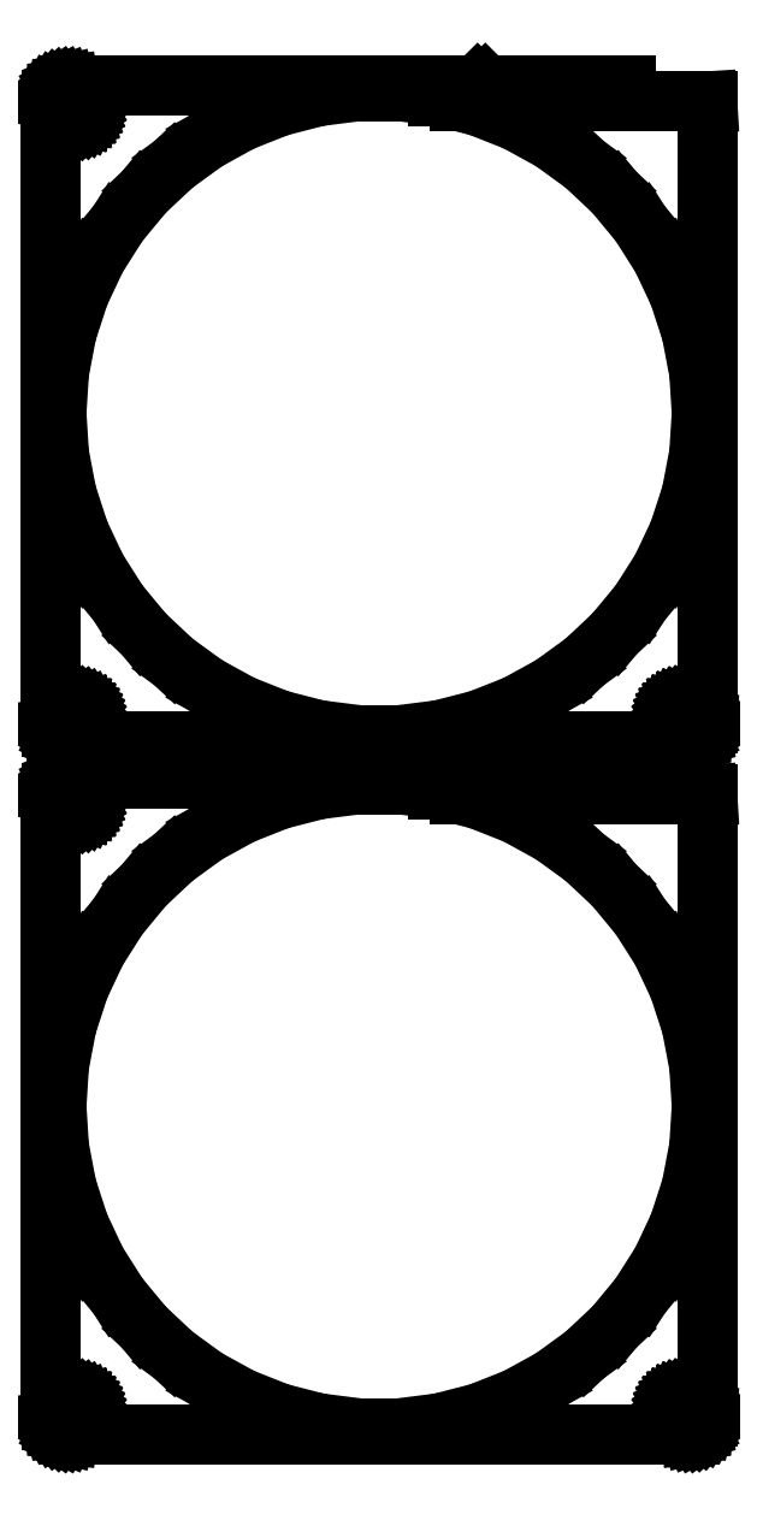
<metadata>
{"format":"dxf","ext":"dxf","renderer":"ezdxf+matplotlib","layout":"modelspace","background":"white","min_lineweight":24,"dpi":150}
</metadata>
<code>
0
SECTION
2
ENTITIES
0
LINE
8
0
10
67.12
20
656.5
11
28.96
21
656.5
0
LINE
8
0
10
28.96
20
656.5
11
31.95
21
653.5
0
LINE
8
0
10
31.95
20
653.5
11
67.12
21
653.5
0
LINE
8
0
10
67.12
20
653.5
11
67.12
21
656.5
0
LINE
8
0
10
85.44
20
477.6
11
86.05
21
477.7
0
LINE
8
0
10
86.05
20
477.7
11
86.63
21
478
0
LINE
8
0
10
86.63
20
478
11
87.18
21
478.3
0
LINE
8
0
10
87.18
20
478.3
11
87.69
21
478.6
0
LINE
8
0
10
87.69
20
478.6
11
88.14
21
479.1
0
LINE
8
0
10
88.14
20
479.1
11
88.55
21
479.6
0
LINE
8
0
10
88.55
20
479.6
11
88.88
21
480.1
0
LINE
8
0
10
88.88
20
480.1
11
89.15
21
480.7
0
LINE
8
0
10
89.15
20
480.7
11
89.34
21
481.3
0
LINE
8
0
10
89.34
20
481.3
11
89.46
21
481.9
0
LINE
8
0
10
89.46
20
481.9
11
89.5
21
482.5
0
LINE
8
0
10
89.5
20
482.5
11
89.5
21
651.5
0
LINE
8
0
10
89.5
20
651.5
11
89.47
21
652
0
LINE
8
0
10
89.47
20
652
11
31.44
21
652
0
LINE
8
0
10
31.44
20
652
11
31.39
21
651.9
0
LINE
8
0
10
31.39
20
651.9
11
31.33
21
652
0
LINE
8
0
10
31.33
20
652
11
22.1
21
652
0
LINE
8
0
10
22.1
20
652
11
27.19
21
650.7
0
LINE
8
0
10
27.19
20
650.7
11
37.47
21
646.6
0
LINE
8
0
10
37.47
20
646.6
11
47.15
21
641.3
0
LINE
8
0
10
47.15
20
641.3
11
56.09
21
634.8
0
LINE
8
0
10
56.09
20
634.8
11
64.15
21
627.2
0
LINE
8
0
10
64.15
20
627.2
11
71.19
21
618.7
0
LINE
8
0
10
71.19
20
618.7
11
77.11
21
609.4
0
LINE
8
0
10
77.11
20
609.4
11
81.82
21
599.4
0
LINE
8
0
10
81.82
20
599.4
11
85.24
21
588.9
0
LINE
8
0
10
85.24
20
588.9
11
87.31
21
578
0
LINE
8
0
10
87.31
20
578
11
88
21
567
0
LINE
8
0
10
88
20
567
11
87.31
21
556
0
LINE
8
0
10
87.31
20
556
11
85.24
21
545.1
0
LINE
8
0
10
85.24
20
545.1
11
81.82
21
534.6
0
LINE
8
0
10
81.82
20
534.6
11
77.11
21
524.6
0
LINE
8
0
10
77.11
20
524.6
11
71.19
21
515.3
0
LINE
8
0
10
71.19
20
515.3
11
64.15
21
506.8
0
LINE
8
0
10
64.15
20
506.8
11
56.09
21
499.2
0
LINE
8
0
10
56.09
20
499.2
11
47.15
21
492.7
0
LINE
8
0
10
47.15
20
492.7
11
37.47
21
487.4
0
LINE
8
0
10
37.47
20
487.4
11
27.19
21
483.3
0
LINE
8
0
10
27.19
20
483.3
11
16.49
21
480.6
0
LINE
8
0
10
16.49
20
480.6
11
5.526
21
479.2
0
LINE
8
0
10
5.526
20
479.2
11
-5.526
21
479.2
0
LINE
8
0
10
-5.526
20
479.2
11
-16.49
21
480.6
0
LINE
8
0
10
-16.49
20
480.6
11
-27.19
21
483.3
0
LINE
8
0
10
-27.19
20
483.3
11
-37.47
21
487.4
0
LINE
8
0
10
-37.47
20
487.4
11
-47.15
21
492.7
0
LINE
8
0
10
-47.15
20
492.7
11
-56.09
21
499.2
0
LINE
8
0
10
-56.09
20
499.2
11
-64.15
21
506.8
0
LINE
8
0
10
-64.15
20
506.8
11
-71.19
21
515.3
0
LINE
8
0
10
-71.19
20
515.3
11
-77.11
21
524.6
0
LINE
8
0
10
-77.11
20
524.6
11
-81.82
21
534.6
0
LINE
8
0
10
-81.82
20
534.6
11
-85.24
21
545.1
0
LINE
8
0
10
-85.24
20
545.1
11
-87.31
21
556
0
LINE
8
0
10
-87.31
20
556
11
-88
21
567
0
LINE
8
0
10
-88
20
567
11
-87.31
21
578
0
LINE
8
0
10
-87.31
20
578
11
-85.24
21
588.9
0
LINE
8
0
10
-85.24
20
588.9
11
-81.82
21
599.4
0
LINE
8
0
10
-81.82
20
599.4
11
-77.11
21
609.4
0
LINE
8
0
10
-77.11
20
609.4
11
-71.19
21
618.7
0
LINE
8
0
10
-71.19
20
618.7
11
-64.15
21
627.2
0
LINE
8
0
10
-64.15
20
627.2
11
-56.09
21
634.8
0
LINE
8
0
10
-56.09
20
634.8
11
-47.15
21
641.3
0
LINE
8
0
10
-47.15
20
641.3
11
-37.47
21
646.6
0
LINE
8
0
10
-37.47
20
646.6
11
-27.19
21
650.7
0
LINE
8
0
10
-27.19
20
650.7
11
-16.49
21
653.4
0
LINE
8
0
10
-16.49
20
653.4
11
-5.526
21
654.8
0
LINE
8
0
10
-5.526
20
654.8
11
5.526
21
654.8
0
LINE
8
0
10
5.526
20
654.8
11
16.02
21
653.5
0
LINE
8
0
10
16.02
20
653.5
11
29.83
21
653.5
0
LINE
8
0
10
29.83
20
653.5
11
26.84
21
656.5
0
LINE
8
0
10
26.84
20
656.5
11
-84.81
21
656.5
0
LINE
8
0
10
-84.81
20
656.5
11
-85.44
21
656.4
0
LINE
8
0
10
-85.44
20
656.4
11
-86.05
21
656.3
0
LINE
8
0
10
-86.05
20
656.3
11
-86.63
21
656
0
LINE
8
0
10
-86.63
20
656
11
-87.18
21
655.7
0
LINE
8
0
10
-87.18
20
655.7
11
-87.69
21
655.4
0
LINE
8
0
10
-87.69
20
655.4
11
-88.14
21
654.9
0
LINE
8
0
10
-88.14
20
654.9
11
-88.55
21
654.4
0
LINE
8
0
10
-88.55
20
654.4
11
-88.88
21
653.9
0
LINE
8
0
10
-88.88
20
653.9
11
-89.15
21
653.3
0
LINE
8
0
10
-89.15
20
653.3
11
-89.34
21
652.7
0
LINE
8
0
10
-89.34
20
652.7
11
-89.39
21
652.5
0
LINE
8
0
10
-89.39
20
652.5
11
-82.31
21
652.5
0
LINE
8
0
10
-82.31
20
652.5
11
-81.94
21
652.4
0
LINE
8
0
10
-81.94
20
652.4
11
-81.57
21
652.4
0
LINE
8
0
10
-81.57
20
652.4
11
-81.22
21
652.2
0
LINE
8
0
10
-81.22
20
652.2
11
-80.89
21
652
0
LINE
8
0
10
-80.89
20
652
11
-80.59
21
651.8
0
LINE
8
0
10
-80.59
20
651.8
11
-80.31
21
651.6
0
LINE
8
0
10
-80.31
20
651.6
11
-80.07
21
651.3
0
LINE
8
0
10
-80.07
20
651.3
11
-79.87
21
650.9
0
LINE
8
0
10
-79.87
20
650.9
11
-79.71
21
650.6
0
LINE
8
0
10
-79.71
20
650.6
11
-79.59
21
650.2
0
LINE
8
0
10
-79.59
20
650.2
11
-79.52
21
649.9
0
LINE
8
0
10
-79.52
20
649.9
11
-79.5
21
649.5
0
LINE
8
0
10
-79.5
20
649.5
11
-79.52
21
649.1
0
LINE
8
0
10
-79.52
20
649.1
11
-79.59
21
648.8
0
LINE
8
0
10
-79.59
20
648.8
11
-79.71
21
648.4
0
LINE
8
0
10
-79.71
20
648.4
11
-79.87
21
648.1
0
LINE
8
0
10
-79.87
20
648.1
11
-80.07
21
647.7
0
LINE
8
0
10
-80.07
20
647.7
11
-80.31
21
647.4
0
LINE
8
0
10
-80.31
20
647.4
11
-80.59
21
647.2
0
LINE
8
0
10
-80.59
20
647.2
11
-80.89
21
647
0
LINE
8
0
10
-80.89
20
647
11
-81.22
21
646.8
0
LINE
8
0
10
-81.22
20
646.8
11
-81.57
21
646.6
0
LINE
8
0
10
-81.57
20
646.6
11
-81.94
21
646.6
0
LINE
8
0
10
-81.94
20
646.6
11
-82.31
21
646.5
0
LINE
8
0
10
-82.31
20
646.5
11
-89.5
21
646.5
0
LINE
8
0
10
-89.5
20
646.5
11
-89.5
21
487.5
0
LINE
8
0
10
-89.5
20
487.5
11
-82.31
21
487.5
0
LINE
8
0
10
-82.31
20
487.5
11
-81.94
21
487.4
0
LINE
8
0
10
-81.94
20
487.4
11
-81.57
21
487.4
0
LINE
8
0
10
-81.57
20
487.4
11
-81.22
21
487.2
0
LINE
8
0
10
-81.22
20
487.2
11
-80.89
21
487
0
LINE
8
0
10
-80.89
20
487
11
-80.59
21
486.8
0
LINE
8
0
10
-80.59
20
486.8
11
-80.31
21
486.6
0
LINE
8
0
10
-80.31
20
486.6
11
-80.07
21
486.3
0
LINE
8
0
10
-80.07
20
486.3
11
-79.87
21
485.9
0
LINE
8
0
10
-79.87
20
485.9
11
-79.71
21
485.6
0
LINE
8
0
10
-79.71
20
485.6
11
-79.59
21
485.2
0
LINE
8
0
10
-79.59
20
485.2
11
-79.52
21
484.9
0
LINE
8
0
10
-79.52
20
484.9
11
-79.5
21
484.5
0
LINE
8
0
10
-79.5
20
484.5
11
-79.52
21
484.1
0
LINE
8
0
10
-79.52
20
484.1
11
-79.59
21
483.8
0
LINE
8
0
10
-79.59
20
483.8
11
-79.71
21
483.4
0
LINE
8
0
10
-79.71
20
483.4
11
-79.87
21
483.1
0
LINE
8
0
10
-79.87
20
483.1
11
-80.07
21
482.7
0
LINE
8
0
10
-80.07
20
482.7
11
-80.31
21
482.4
0
LINE
8
0
10
-80.31
20
482.4
11
-80.59
21
482.2
0
LINE
8
0
10
-80.59
20
482.2
11
-80.89
21
482
0
LINE
8
0
10
-80.89
20
482
11
-81.22
21
481.8
0
LINE
8
0
10
-81.22
20
481.8
11
-81.57
21
481.6
0
LINE
8
0
10
-81.57
20
481.6
11
-81.94
21
481.6
0
LINE
8
0
10
-81.94
20
481.6
11
-82.31
21
481.5
0
LINE
8
0
10
-82.31
20
481.5
11
-89.39
21
481.5
0
LINE
8
0
10
-89.39
20
481.5
11
-89.34
21
481.3
0
LINE
8
0
10
-89.34
20
481.3
11
-89.15
21
480.7
0
LINE
8
0
10
-89.15
20
480.7
11
-88.88
21
480.1
0
LINE
8
0
10
-88.88
20
480.1
11
-88.55
21
479.6
0
LINE
8
0
10
-88.55
20
479.6
11
-88.14
21
479.1
0
LINE
8
0
10
-88.14
20
479.1
11
-87.69
21
478.6
0
LINE
8
0
10
-87.69
20
478.6
11
-87.18
21
478.3
0
LINE
8
0
10
-87.18
20
478.3
11
-86.63
21
478
0
LINE
8
0
10
-86.63
20
478
11
-86.05
21
477.7
0
LINE
8
0
10
-86.05
20
477.7
11
-85.44
21
477.6
0
LINE
8
0
10
-85.44
20
477.6
11
-84.81
21
477.5
0
LINE
8
0
10
-84.81
20
477.5
11
84.81
21
477.5
0
LINE
8
0
10
84.81
20
477.5
11
85.44
21
477.6
0
LINE
8
0
10
82.31
20
481.5
11
81.94
21
481.6
0
LINE
8
0
10
81.94
20
481.6
11
81.57
21
481.6
0
LINE
8
0
10
81.57
20
481.6
11
81.22
21
481.8
0
LINE
8
0
10
81.22
20
481.8
11
80.89
21
482
0
LINE
8
0
10
80.89
20
482
11
80.59
21
482.2
0
LINE
8
0
10
80.59
20
482.2
11
80.31
21
482.4
0
LINE
8
0
10
80.31
20
482.4
11
80.07
21
482.7
0
LINE
8
0
10
80.07
20
482.7
11
79.87
21
483.1
0
LINE
8
0
10
79.87
20
483.1
11
79.71
21
483.4
0
LINE
8
0
10
79.71
20
483.4
11
79.59
21
483.8
0
LINE
8
0
10
79.59
20
483.8
11
79.52
21
484.1
0
LINE
8
0
10
79.52
20
484.1
11
79.5
21
484.5
0
LINE
8
0
10
79.5
20
484.5
11
79.52
21
484.9
0
LINE
8
0
10
79.52
20
484.9
11
79.59
21
485.2
0
LINE
8
0
10
79.59
20
485.2
11
79.71
21
485.6
0
LINE
8
0
10
79.71
20
485.6
11
79.87
21
485.9
0
LINE
8
0
10
79.87
20
485.9
11
80.07
21
486.3
0
LINE
8
0
10
80.07
20
486.3
11
80.31
21
486.6
0
LINE
8
0
10
80.31
20
486.6
11
80.59
21
486.8
0
LINE
8
0
10
80.59
20
486.8
11
80.89
21
487
0
LINE
8
0
10
80.89
20
487
11
81.22
21
487.2
0
LINE
8
0
10
81.22
20
487.2
11
81.57
21
487.4
0
LINE
8
0
10
81.57
20
487.4
11
81.94
21
487.4
0
LINE
8
0
10
81.94
20
487.4
11
82.31
21
487.5
0
LINE
8
0
10
82.31
20
487.5
11
82.69
21
487.5
0
LINE
8
0
10
82.69
20
487.5
11
83.06
21
487.4
0
LINE
8
0
10
83.06
20
487.4
11
83.43
21
487.4
0
LINE
8
0
10
83.43
20
487.4
11
83.78
21
487.2
0
LINE
8
0
10
83.78
20
487.2
11
84.11
21
487
0
LINE
8
0
10
84.11
20
487
11
84.41
21
486.8
0
LINE
8
0
10
84.41
20
486.8
11
84.69
21
486.6
0
LINE
8
0
10
84.69
20
486.6
11
84.93
21
486.3
0
LINE
8
0
10
84.93
20
486.3
11
85.13
21
485.9
0
LINE
8
0
10
85.13
20
485.9
11
85.29
21
485.6
0
LINE
8
0
10
85.29
20
485.6
11
85.41
21
485.2
0
LINE
8
0
10
85.41
20
485.2
11
85.48
21
484.9
0
LINE
8
0
10
85.48
20
484.9
11
85.5
21
484.5
0
LINE
8
0
10
85.5
20
484.5
11
85.48
21
484.1
0
LINE
8
0
10
85.48
20
484.1
11
85.41
21
483.8
0
LINE
8
0
10
85.41
20
483.8
11
85.29
21
483.4
0
LINE
8
0
10
85.29
20
483.4
11
85.13
21
483.1
0
LINE
8
0
10
85.13
20
483.1
11
84.93
21
482.7
0
LINE
8
0
10
84.93
20
482.7
11
84.69
21
482.4
0
LINE
8
0
10
84.69
20
482.4
11
84.41
21
482.2
0
LINE
8
0
10
84.41
20
482.2
11
84.11
21
482
0
LINE
8
0
10
84.11
20
482
11
83.78
21
481.8
0
LINE
8
0
10
83.78
20
481.8
11
83.43
21
481.6
0
LINE
8
0
10
83.43
20
481.6
11
83.06
21
481.6
0
LINE
8
0
10
83.06
20
481.6
11
82.69
21
481.5
0
LINE
8
0
10
82.69
20
481.5
11
82.31
21
481.5
0
LINE
8
0
10
67.12
20
467.5
11
28.96
21
467.5
0
LINE
8
0
10
28.96
20
467.5
11
31.95
21
464.5
0
LINE
8
0
10
31.95
20
464.5
11
67.12
21
464.5
0
LINE
8
0
10
67.12
20
464.5
11
67.12
21
467.5
0
LINE
8
0
10
85.44
20
288.6
11
86.05
21
288.7
0
LINE
8
0
10
86.05
20
288.7
11
86.63
21
289
0
LINE
8
0
10
86.63
20
289
11
87.18
21
289.3
0
LINE
8
0
10
87.18
20
289.3
11
87.69
21
289.6
0
LINE
8
0
10
87.69
20
289.6
11
88.14
21
290.1
0
LINE
8
0
10
88.14
20
290.1
11
88.55
21
290.6
0
LINE
8
0
10
88.55
20
290.6
11
88.88
21
291.1
0
LINE
8
0
10
88.88
20
291.1
11
89.15
21
291.7
0
LINE
8
0
10
89.15
20
291.7
11
89.34
21
292.3
0
LINE
8
0
10
89.34
20
292.3
11
89.46
21
292.9
0
LINE
8
0
10
89.46
20
292.9
11
89.5
21
293.5
0
LINE
8
0
10
89.5
20
293.5
11
89.5
21
462.5
0
LINE
8
0
10
89.5
20
462.5
11
89.47
21
463
0
LINE
8
0
10
89.47
20
463
11
31.44
21
463
0
LINE
8
0
10
31.44
20
463
11
31.39
21
462.9
0
LINE
8
0
10
31.39
20
462.9
11
31.33
21
463
0
LINE
8
0
10
31.33
20
463
11
22.1
21
463
0
LINE
8
0
10
22.1
20
463
11
27.19
21
461.7
0
LINE
8
0
10
27.19
20
461.7
11
37.47
21
457.6
0
LINE
8
0
10
37.47
20
457.6
11
47.15
21
452.3
0
LINE
8
0
10
47.15
20
452.3
11
56.09
21
445.8
0
LINE
8
0
10
56.09
20
445.8
11
64.15
21
438.2
0
LINE
8
0
10
64.15
20
438.2
11
71.19
21
429.7
0
LINE
8
0
10
71.19
20
429.7
11
77.11
21
420.4
0
LINE
8
0
10
77.11
20
420.4
11
81.82
21
410.4
0
LINE
8
0
10
81.82
20
410.4
11
85.24
21
399.9
0
LINE
8
0
10
85.24
20
399.9
11
87.31
21
389
0
LINE
8
0
10
87.31
20
389
11
88
21
378
0
LINE
8
0
10
88
20
378
11
87.31
21
367
0
LINE
8
0
10
87.31
20
367
11
85.24
21
356.1
0
LINE
8
0
10
85.24
20
356.1
11
81.82
21
345.6
0
LINE
8
0
10
81.82
20
345.6
11
77.11
21
335.6
0
LINE
8
0
10
77.11
20
335.6
11
71.19
21
326.3
0
LINE
8
0
10
71.19
20
326.3
11
64.15
21
317.8
0
LINE
8
0
10
64.15
20
317.8
11
56.09
21
310.2
0
LINE
8
0
10
56.09
20
310.2
11
47.15
21
303.7
0
LINE
8
0
10
47.15
20
303.7
11
37.47
21
298.4
0
LINE
8
0
10
37.47
20
298.4
11
27.19
21
294.3
0
LINE
8
0
10
27.19
20
294.3
11
16.49
21
291.6
0
LINE
8
0
10
16.49
20
291.6
11
5.526
21
290.2
0
LINE
8
0
10
5.526
20
290.2
11
-5.526
21
290.2
0
LINE
8
0
10
-5.526
20
290.2
11
-16.49
21
291.6
0
LINE
8
0
10
-16.49
20
291.6
11
-27.19
21
294.3
0
LINE
8
0
10
-27.19
20
294.3
11
-37.47
21
298.4
0
LINE
8
0
10
-37.47
20
298.4
11
-47.15
21
303.7
0
LINE
8
0
10
-47.15
20
303.7
11
-56.09
21
310.2
0
LINE
8
0
10
-56.09
20
310.2
11
-64.15
21
317.8
0
LINE
8
0
10
-64.15
20
317.8
11
-71.19
21
326.3
0
LINE
8
0
10
-71.19
20
326.3
11
-77.11
21
335.6
0
LINE
8
0
10
-77.11
20
335.6
11
-81.82
21
345.6
0
LINE
8
0
10
-81.82
20
345.6
11
-85.24
21
356.1
0
LINE
8
0
10
-85.24
20
356.1
11
-87.31
21
367
0
LINE
8
0
10
-87.31
20
367
11
-88
21
378
0
LINE
8
0
10
-88
20
378
11
-87.31
21
389
0
LINE
8
0
10
-87.31
20
389
11
-85.24
21
399.9
0
LINE
8
0
10
-85.24
20
399.9
11
-81.82
21
410.4
0
LINE
8
0
10
-81.82
20
410.4
11
-77.11
21
420.4
0
LINE
8
0
10
-77.11
20
420.4
11
-71.19
21
429.7
0
LINE
8
0
10
-71.19
20
429.7
11
-64.15
21
438.2
0
LINE
8
0
10
-64.15
20
438.2
11
-56.09
21
445.8
0
LINE
8
0
10
-56.09
20
445.8
11
-47.15
21
452.3
0
LINE
8
0
10
-47.15
20
452.3
11
-37.47
21
457.6
0
LINE
8
0
10
-37.47
20
457.6
11
-27.19
21
461.7
0
LINE
8
0
10
-27.19
20
461.7
11
-16.49
21
464.4
0
LINE
8
0
10
-16.49
20
464.4
11
-5.526
21
465.8
0
LINE
8
0
10
-5.526
20
465.8
11
5.526
21
465.8
0
LINE
8
0
10
5.526
20
465.8
11
16.02
21
464.5
0
LINE
8
0
10
16.02
20
464.5
11
29.83
21
464.5
0
LINE
8
0
10
29.83
20
464.5
11
26.84
21
467.5
0
LINE
8
0
10
26.84
20
467.5
11
-84.81
21
467.5
0
LINE
8
0
10
-84.81
20
467.5
11
-85.44
21
467.4
0
LINE
8
0
10
-85.44
20
467.4
11
-86.05
21
467.3
0
LINE
8
0
10
-86.05
20
467.3
11
-86.63
21
467
0
LINE
8
0
10
-86.63
20
467
11
-87.18
21
466.7
0
LINE
8
0
10
-87.18
20
466.7
11
-87.69
21
466.4
0
LINE
8
0
10
-87.69
20
466.4
11
-88.14
21
465.9
0
LINE
8
0
10
-88.14
20
465.9
11
-88.55
21
465.4
0
LINE
8
0
10
-88.55
20
465.4
11
-88.88
21
464.9
0
LINE
8
0
10
-88.88
20
464.9
11
-89.15
21
464.3
0
LINE
8
0
10
-89.15
20
464.3
11
-89.34
21
463.7
0
LINE
8
0
10
-89.34
20
463.7
11
-89.39
21
463.5
0
LINE
8
0
10
-89.39
20
463.5
11
-82.31
21
463.5
0
LINE
8
0
10
-82.31
20
463.5
11
-81.94
21
463.4
0
LINE
8
0
10
-81.94
20
463.4
11
-81.57
21
463.4
0
LINE
8
0
10
-81.57
20
463.4
11
-81.22
21
463.2
0
LINE
8
0
10
-81.22
20
463.2
11
-80.89
21
463
0
LINE
8
0
10
-80.89
20
463
11
-80.59
21
462.8
0
LINE
8
0
10
-80.59
20
462.8
11
-80.31
21
462.6
0
LINE
8
0
10
-80.31
20
462.6
11
-80.07
21
462.3
0
LINE
8
0
10
-80.07
20
462.3
11
-79.87
21
461.9
0
LINE
8
0
10
-79.87
20
461.9
11
-79.71
21
461.6
0
LINE
8
0
10
-79.71
20
461.6
11
-79.59
21
461.2
0
LINE
8
0
10
-79.59
20
461.2
11
-79.52
21
460.9
0
LINE
8
0
10
-79.52
20
460.9
11
-79.5
21
460.5
0
LINE
8
0
10
-79.5
20
460.5
11
-79.52
21
460.1
0
LINE
8
0
10
-79.52
20
460.1
11
-79.59
21
459.8
0
LINE
8
0
10
-79.59
20
459.8
11
-79.71
21
459.4
0
LINE
8
0
10
-79.71
20
459.4
11
-79.87
21
459.1
0
LINE
8
0
10
-79.87
20
459.1
11
-80.07
21
458.7
0
LINE
8
0
10
-80.07
20
458.7
11
-80.31
21
458.4
0
LINE
8
0
10
-80.31
20
458.4
11
-80.59
21
458.2
0
LINE
8
0
10
-80.59
20
458.2
11
-80.89
21
458
0
LINE
8
0
10
-80.89
20
458
11
-81.22
21
457.8
0
LINE
8
0
10
-81.22
20
457.8
11
-81.57
21
457.6
0
LINE
8
0
10
-81.57
20
457.6
11
-81.94
21
457.6
0
LINE
8
0
10
-81.94
20
457.6
11
-82.31
21
457.5
0
LINE
8
0
10
-82.31
20
457.5
11
-89.5
21
457.5
0
LINE
8
0
10
-89.5
20
457.5
11
-89.5
21
298.5
0
LINE
8
0
10
-89.5
20
298.5
11
-82.31
21
298.5
0
LINE
8
0
10
-82.31
20
298.5
11
-81.94
21
298.4
0
LINE
8
0
10
-81.94
20
298.4
11
-81.57
21
298.4
0
LINE
8
0
10
-81.57
20
298.4
11
-81.22
21
298.2
0
LINE
8
0
10
-81.22
20
298.2
11
-80.89
21
298
0
LINE
8
0
10
-80.89
20
298
11
-80.59
21
297.8
0
LINE
8
0
10
-80.59
20
297.8
11
-80.31
21
297.6
0
LINE
8
0
10
-80.31
20
297.6
11
-80.07
21
297.3
0
LINE
8
0
10
-80.07
20
297.3
11
-79.87
21
296.9
0
LINE
8
0
10
-79.87
20
296.9
11
-79.71
21
296.6
0
LINE
8
0
10
-79.71
20
296.6
11
-79.59
21
296.2
0
LINE
8
0
10
-79.59
20
296.2
11
-79.52
21
295.9
0
LINE
8
0
10
-79.52
20
295.9
11
-79.5
21
295.5
0
LINE
8
0
10
-79.5
20
295.5
11
-79.52
21
295.1
0
LINE
8
0
10
-79.52
20
295.1
11
-79.59
21
294.8
0
LINE
8
0
10
-79.59
20
294.8
11
-79.71
21
294.4
0
LINE
8
0
10
-79.71
20
294.4
11
-79.87
21
294.1
0
LINE
8
0
10
-79.87
20
294.1
11
-80.07
21
293.7
0
LINE
8
0
10
-80.07
20
293.7
11
-80.31
21
293.4
0
LINE
8
0
10
-80.31
20
293.4
11
-80.59
21
293.2
0
LINE
8
0
10
-80.59
20
293.2
11
-80.89
21
293
0
LINE
8
0
10
-80.89
20
293
11
-81.22
21
292.8
0
LINE
8
0
10
-81.22
20
292.8
11
-81.57
21
292.6
0
LINE
8
0
10
-81.57
20
292.6
11
-81.94
21
292.6
0
LINE
8
0
10
-81.94
20
292.6
11
-82.31
21
292.5
0
LINE
8
0
10
-82.31
20
292.5
11
-89.39
21
292.5
0
LINE
8
0
10
-89.39
20
292.5
11
-89.34
21
292.3
0
LINE
8
0
10
-89.34
20
292.3
11
-89.15
21
291.7
0
LINE
8
0
10
-89.15
20
291.7
11
-88.88
21
291.1
0
LINE
8
0
10
-88.88
20
291.1
11
-88.55
21
290.6
0
LINE
8
0
10
-88.55
20
290.6
11
-88.14
21
290.1
0
LINE
8
0
10
-88.14
20
290.1
11
-87.69
21
289.6
0
LINE
8
0
10
-87.69
20
289.6
11
-87.18
21
289.3
0
LINE
8
0
10
-87.18
20
289.3
11
-86.63
21
289
0
LINE
8
0
10
-86.63
20
289
11
-86.05
21
288.7
0
LINE
8
0
10
-86.05
20
288.7
11
-85.44
21
288.6
0
LINE
8
0
10
-85.44
20
288.6
11
-84.81
21
288.5
0
LINE
8
0
10
-84.81
20
288.5
11
84.81
21
288.5
0
LINE
8
0
10
84.81
20
288.5
11
85.44
21
288.6
0
LINE
8
0
10
82.31
20
292.5
11
81.94
21
292.6
0
LINE
8
0
10
81.94
20
292.6
11
81.57
21
292.6
0
LINE
8
0
10
81.57
20
292.6
11
81.22
21
292.8
0
LINE
8
0
10
81.22
20
292.8
11
80.89
21
293
0
LINE
8
0
10
80.89
20
293
11
80.59
21
293.2
0
LINE
8
0
10
80.59
20
293.2
11
80.31
21
293.4
0
LINE
8
0
10
80.31
20
293.4
11
80.07
21
293.7
0
LINE
8
0
10
80.07
20
293.7
11
79.87
21
294.1
0
LINE
8
0
10
79.87
20
294.1
11
79.71
21
294.4
0
LINE
8
0
10
79.71
20
294.4
11
79.59
21
294.8
0
LINE
8
0
10
79.59
20
294.8
11
79.52
21
295.1
0
LINE
8
0
10
79.52
20
295.1
11
79.5
21
295.5
0
LINE
8
0
10
79.5
20
295.5
11
79.52
21
295.9
0
LINE
8
0
10
79.52
20
295.9
11
79.59
21
296.2
0
LINE
8
0
10
79.59
20
296.2
11
79.71
21
296.6
0
LINE
8
0
10
79.71
20
296.6
11
79.87
21
296.9
0
LINE
8
0
10
79.87
20
296.9
11
80.07
21
297.3
0
LINE
8
0
10
80.07
20
297.3
11
80.31
21
297.6
0
LINE
8
0
10
80.31
20
297.6
11
80.59
21
297.8
0
LINE
8
0
10
80.59
20
297.8
11
80.89
21
298
0
LINE
8
0
10
80.89
20
298
11
81.22
21
298.2
0
LINE
8
0
10
81.22
20
298.2
11
81.57
21
298.4
0
LINE
8
0
10
81.57
20
298.4
11
81.94
21
298.4
0
LINE
8
0
10
81.94
20
298.4
11
82.31
21
298.5
0
LINE
8
0
10
82.31
20
298.5
11
82.69
21
298.5
0
LINE
8
0
10
82.69
20
298.5
11
83.06
21
298.4
0
LINE
8
0
10
83.06
20
298.4
11
83.43
21
298.4
0
LINE
8
0
10
83.43
20
298.4
11
83.78
21
298.2
0
LINE
8
0
10
83.78
20
298.2
11
84.11
21
298
0
LINE
8
0
10
84.11
20
298
11
84.41
21
297.8
0
LINE
8
0
10
84.41
20
297.8
11
84.69
21
297.6
0
LINE
8
0
10
84.69
20
297.6
11
84.93
21
297.3
0
LINE
8
0
10
84.93
20
297.3
11
85.13
21
296.9
0
LINE
8
0
10
85.13
20
296.9
11
85.29
21
296.6
0
LINE
8
0
10
85.29
20
296.6
11
85.41
21
296.2
0
LINE
8
0
10
85.41
20
296.2
11
85.48
21
295.9
0
LINE
8
0
10
85.48
20
295.9
11
85.5
21
295.5
0
LINE
8
0
10
85.5
20
295.5
11
85.48
21
295.1
0
LINE
8
0
10
85.48
20
295.1
11
85.41
21
294.8
0
LINE
8
0
10
85.41
20
294.8
11
85.29
21
294.4
0
LINE
8
0
10
85.29
20
294.4
11
85.13
21
294.1
0
LINE
8
0
10
85.13
20
294.1
11
84.93
21
293.7
0
LINE
8
0
10
84.93
20
293.7
11
84.69
21
293.4
0
LINE
8
0
10
84.69
20
293.4
11
84.41
21
293.2
0
LINE
8
0
10
84.41
20
293.2
11
84.11
21
293
0
LINE
8
0
10
84.11
20
293
11
83.78
21
292.8
0
LINE
8
0
10
83.78
20
292.8
11
83.43
21
292.6
0
LINE
8
0
10
83.43
20
292.6
11
83.06
21
292.6
0
LINE
8
0
10
83.06
20
292.6
11
82.69
21
292.5
0
LINE
8
0
10
82.69
20
292.5
11
82.31
21
292.5
0
ENDSEC
0
EOF

</code>
